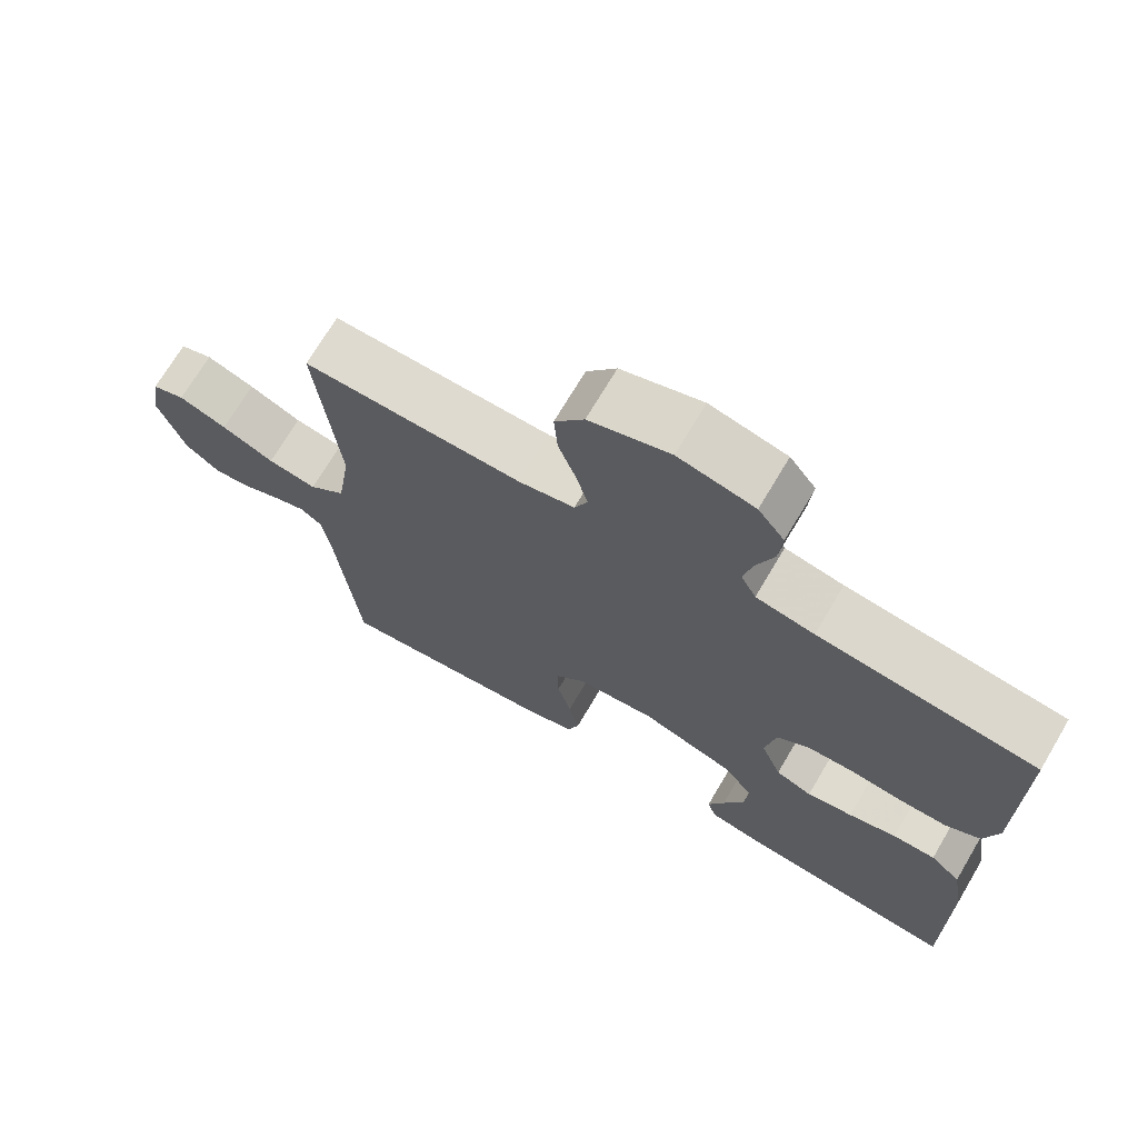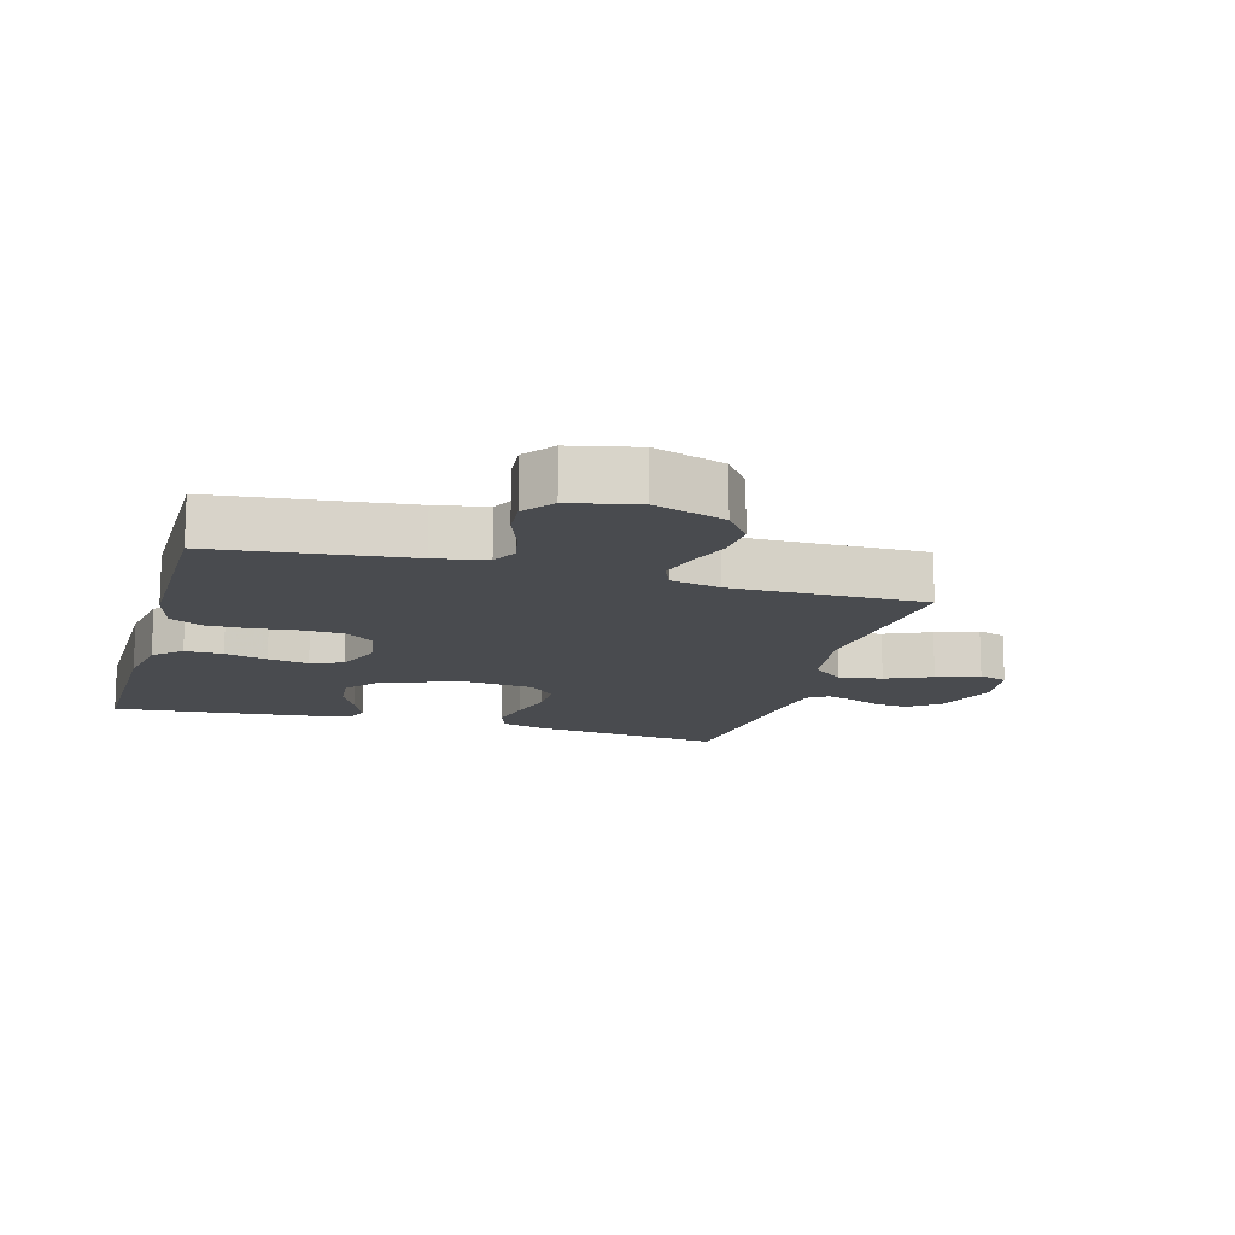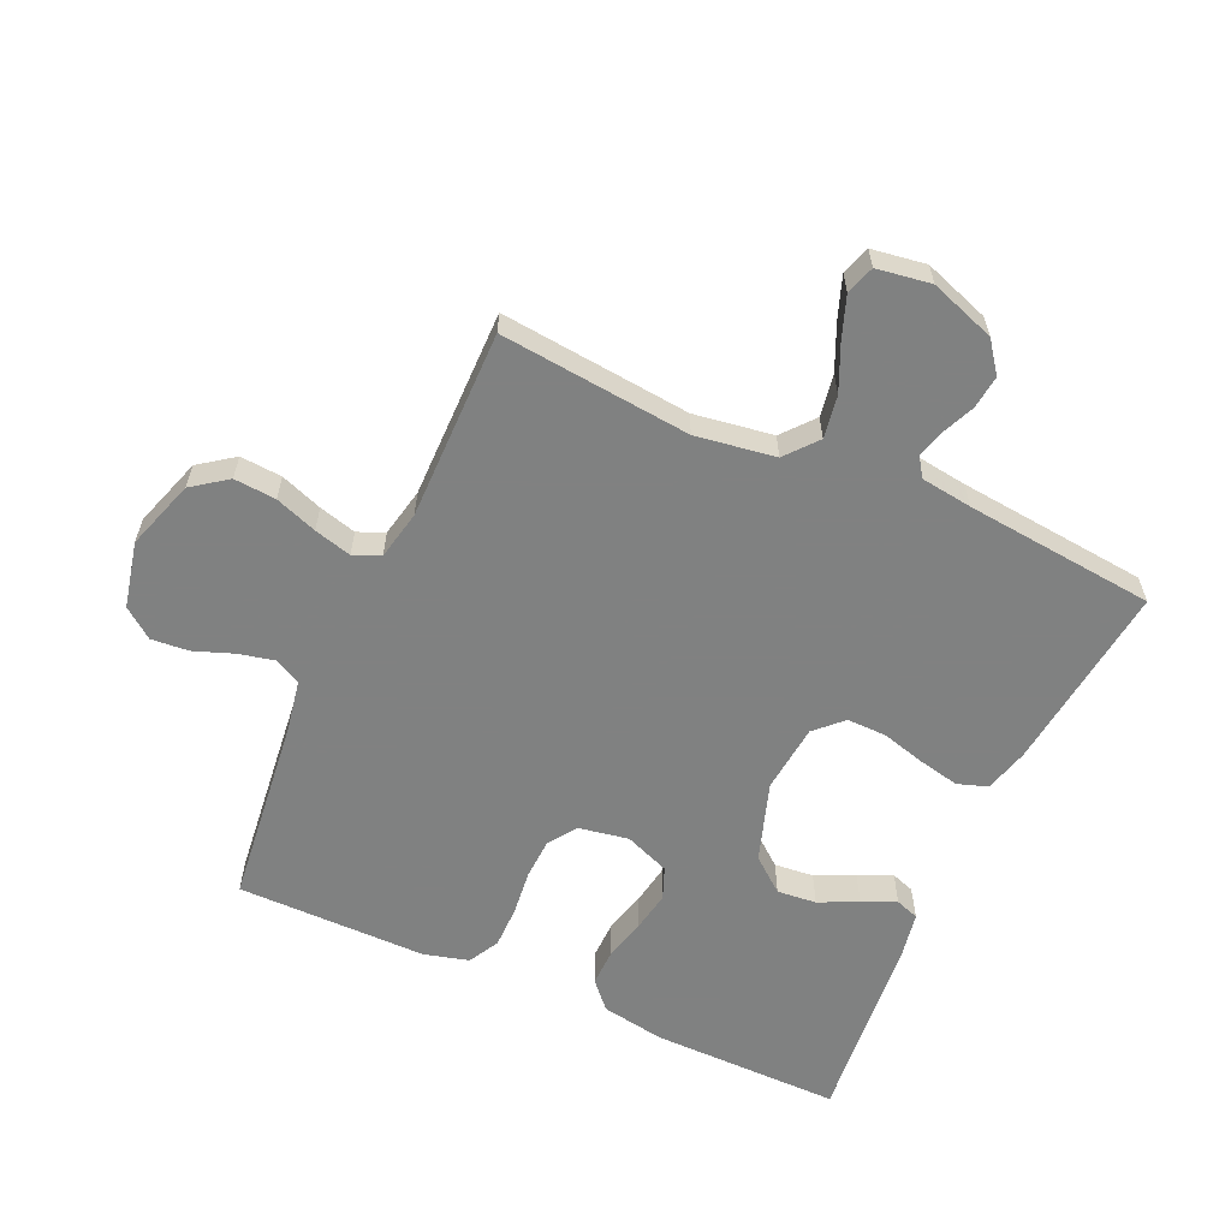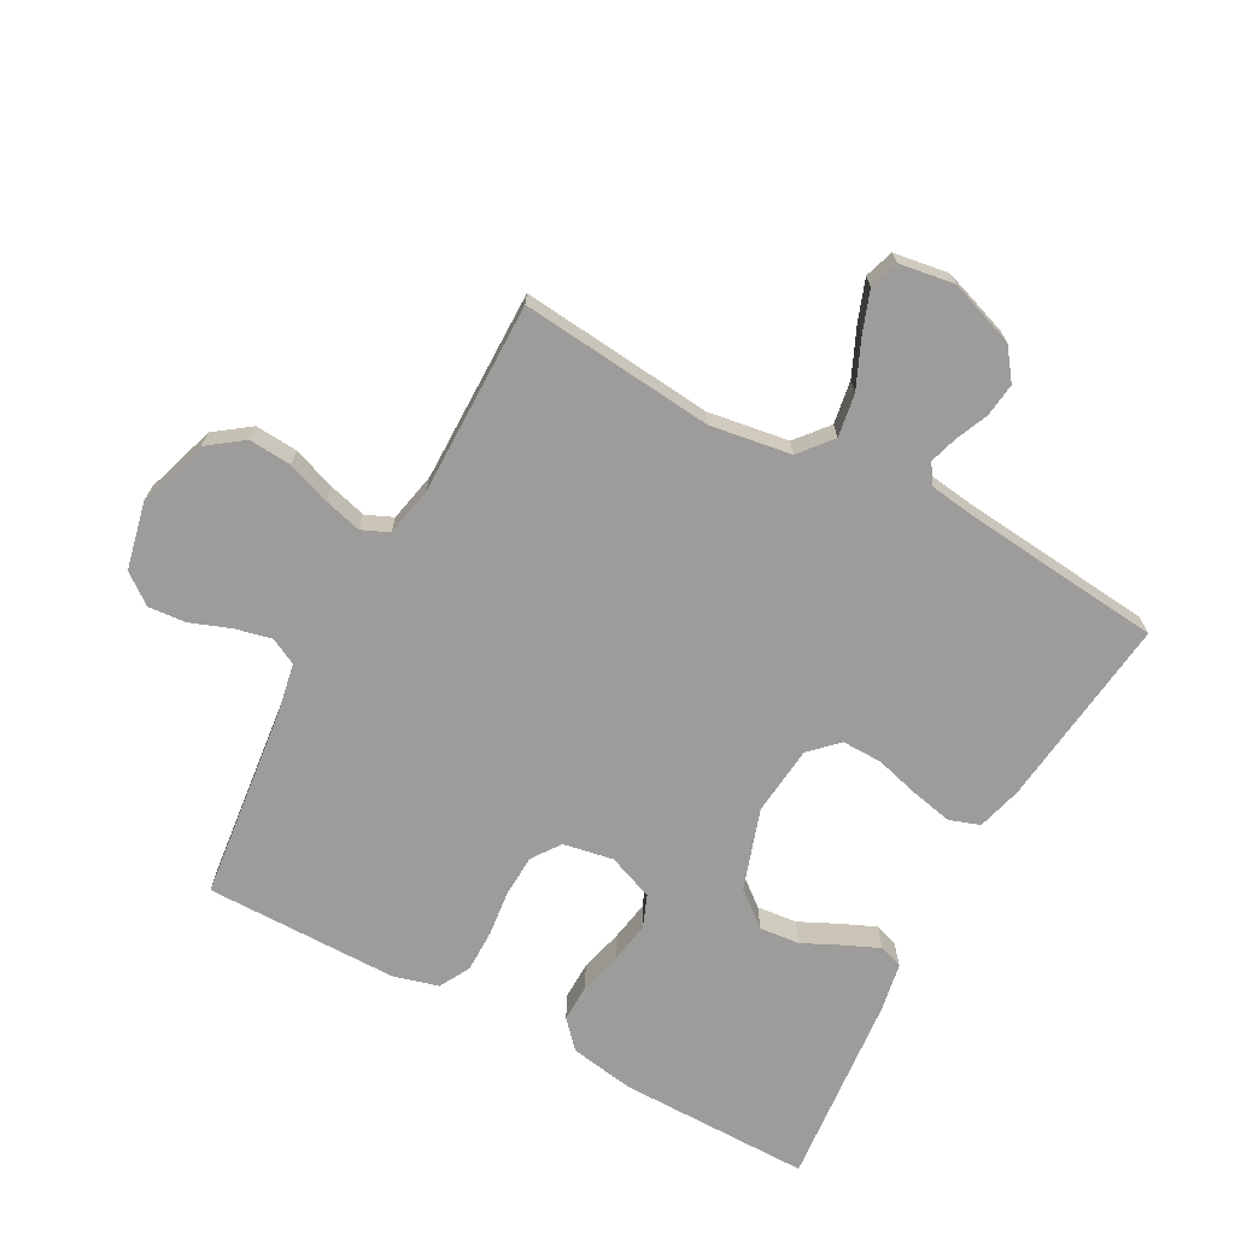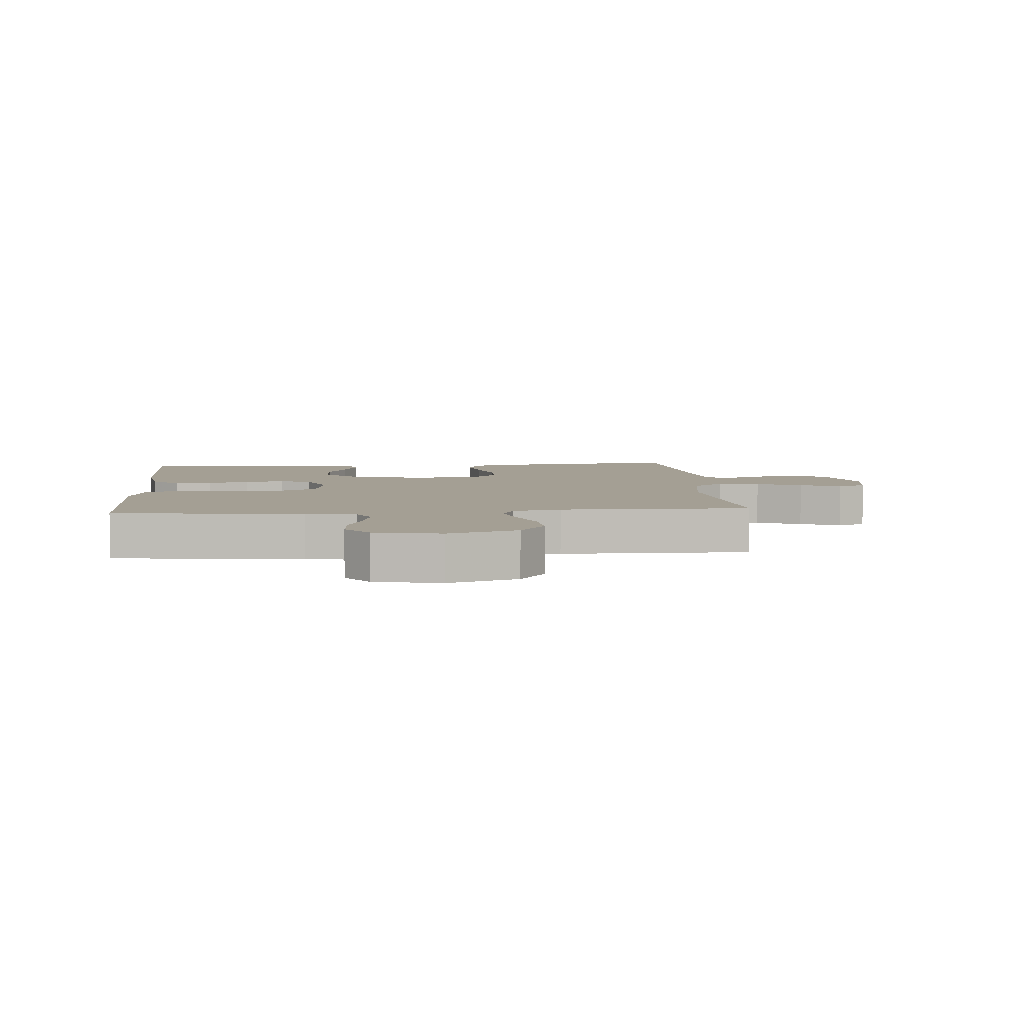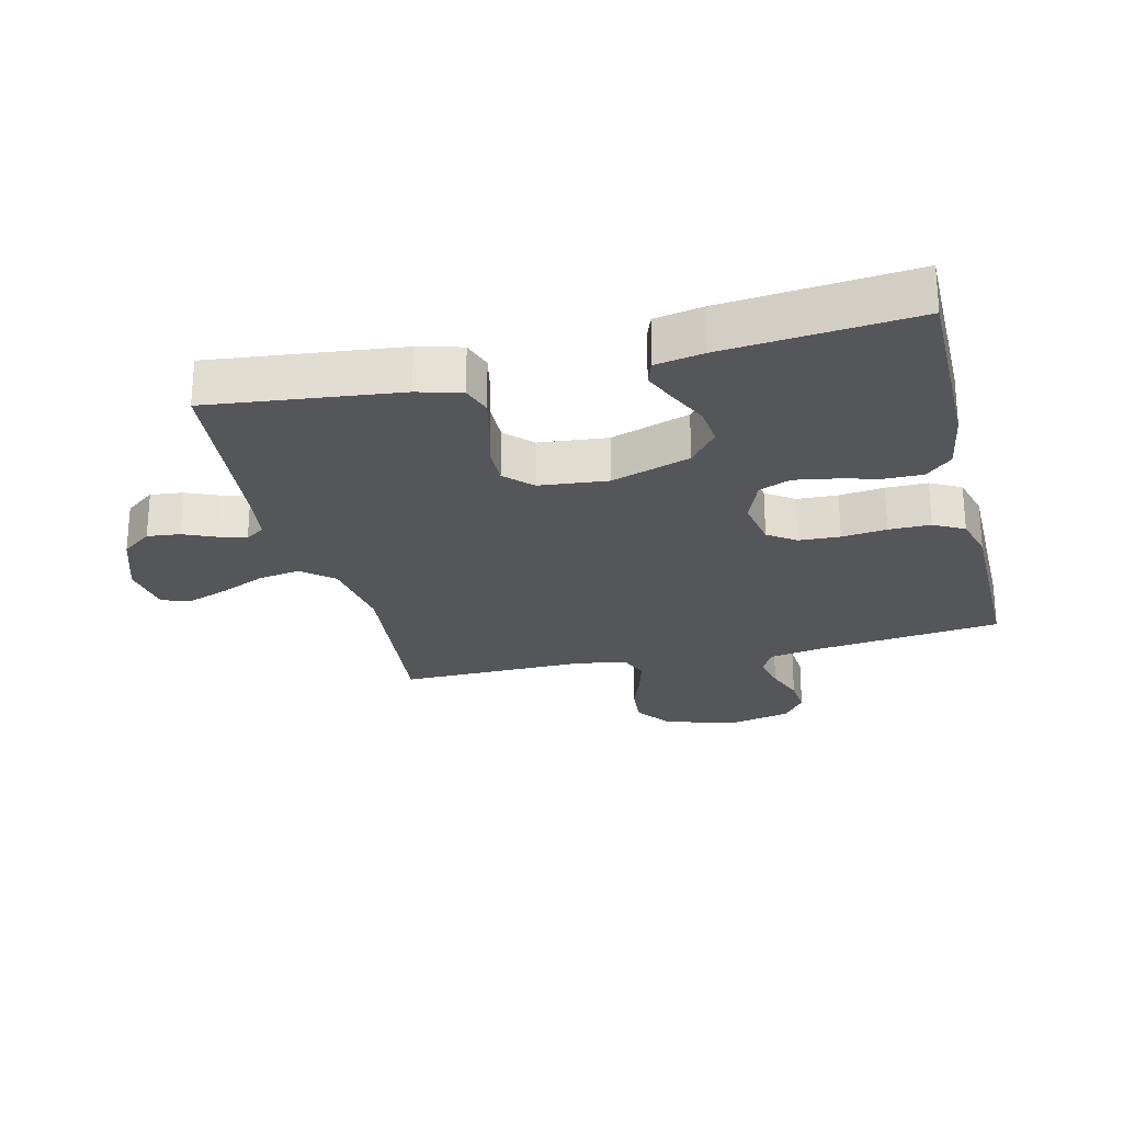
<metadata>
{"format":"obj","ext":"obj","renderer":"f3d","projection":"perspective","resolution":1024,"background":"white","views":[{"elev":70.6,"azim":-149.4,"up":"+Z"},{"elev":-14.0,"azim":-15.8,"up":"+Y"},{"elev":-60.3,"azim":65.7,"up":"+Y"},{"elev":-70.0,"azim":61.6,"up":"+Y"},{"elev":5.5,"azim":-4.8,"up":"+Y"},{"elev":-25.2,"azim":-166.2,"up":"+Y"}]}
</metadata>
<code>
v 0.5 0.07 0.5
v 0.47 0.07 0.2
v 0.489 0.07 0.075
v 0.539 0.07 0.033
v 0.606 0.07 0.044
v 0.678 0.07 0.076
v 0.744 0.07 0.1
v 0.789 0.07 0.085
v 0.802 0.07 0
v 0.766 0.07 -0.103
v 0.718 0.07 -0.139
v 0.666 0.07 -0.133
v 0.615 0.07 -0.111
v 0.572 0.07 -0.098
v 0.541 0.07 -0.119
v 0.53 0.07 -0.2
v 0.5 0.07 -0.5
v 0.2 0.07 -0.465
v 0.131 0.07 -0.446
v 0.115 0.07 -0.399
v 0.129 0.07 -0.334
v 0.148 0.07 -0.265
v 0.149 0.07 -0.203
v 0.108 0.07 -0.161
v 0 0.07 -0.15
v -0.125 0.07 -0.191
v -0.169 0.07 -0.245
v -0.163 0.07 -0.307
v -0.134 0.07 -0.368
v -0.111 0.07 -0.421
v -0.124 0.07 -0.458
v -0.2 0.07 -0.472
v -0.5 0.07 -0.5
v -0.498 0.07 -0.2
v -0.481 0.07 -0.1
v -0.439 0.07 -0.062
v -0.38 0.07 -0.063
v -0.314 0.07 -0.08
v -0.251 0.07 -0.091
v -0.201 0.07 -0.071
v -0.173 0.07 0
v -0.187 0.07 0.078
v -0.231 0.07 0.109
v -0.296 0.07 0.112
v -0.367 0.07 0.104
v -0.433 0.07 0.104
v -0.481 0.07 0.13
v -0.5 0.07 0.2
v -0.5 0.07 0.5
v -0.2 0.07 0.534
v -0.12 0.07 0.549
v -0.099 0.07 0.59
v -0.112 0.07 0.647
v -0.135 0.07 0.709
v -0.14 0.07 0.768
v -0.104 0.07 0.815
v 0 0.07 0.838
v 0.11 0.07 0.802
v 0.15 0.07 0.747
v 0.145 0.07 0.681
v 0.121 0.07 0.615
v 0.105 0.07 0.556
v 0.123 0.07 0.514
v 0.2 0.07 0.498
v 0.5 0 0.5
v 0.47 0 0.2
v 0.489 0 0.075
v 0.539 0 0.033
v 0.606 0 0.044
v 0.678 0 0.076
v 0.744 0 0.1
v 0.789 0 0.085
v 0.802 0 0
v 0.766 0 -0.103
v 0.718 0 -0.139
v 0.666 0 -0.133
v 0.615 0 -0.111
v 0.572 0 -0.098
v 0.541 0 -0.119
v 0.53 0 -0.2
v 0.5 0 -0.5
v 0.2 0 -0.465
v 0.131 0 -0.446
v 0.115 0 -0.399
v 0.129 0 -0.334
v 0.148 0 -0.265
v 0.149 0 -0.203
v 0.108 0 -0.161
v 0 0 -0.15
v -0.125 0 -0.191
v -0.169 0 -0.245
v -0.163 0 -0.307
v -0.134 0 -0.368
v -0.111 0 -0.421
v -0.124 0 -0.458
v -0.2 0 -0.472
v -0.5 0 -0.5
v -0.498 0 -0.2
v -0.481 0 -0.1
v -0.439 0 -0.062
v -0.38 0 -0.063
v -0.314 0 -0.08
v -0.251 0 -0.091
v -0.201 0 -0.071
v -0.173 0 0
v -0.187 0 0.078
v -0.231 0 0.109
v -0.296 0 0.112
v -0.367 0 0.104
v -0.433 0 0.104
v -0.481 0 0.13
v -0.5 0 0.2
v -0.5 0 0.5
v -0.2 0 0.534
v -0.12 0 0.549
v -0.099 0 0.59
v -0.112 0 0.647
v -0.135 0 0.709
v -0.14 0 0.768
v -0.104 0 0.815
v 0 0 0.838
v 0.11 0 0.802
v 0.15 0 0.747
v 0.145 0 0.681
v 0.121 0 0.615
v 0.105 0 0.556
v 0.123 0 0.514
v 0.2 0 0.498
f 59 60 61
f 58 59 61
f 57 58 61
f 56 57 61
f 55 56 61
f 54 55 61
f 53 54 61
f 52 53 61 62
f 51 52 62 63
f 48 49 50
f 47 48 50
f 46 47 50
f 45 46 50
f 44 45 50
f 51 63 64
f 50 51 64
f 44 50 64
f 43 44 64
f 36 37 38
f 35 36 38
f 34 35 38
f 33 34 38
f 32 33 38
f 31 32 38
f 30 31 38
f 29 30 38
f 28 29 38
f 27 28 38 39
f 26 27 39 40
f 20 21 22
f 19 20 22
f 18 19 22
f 17 18 22
f 16 17 22
f 15 16 22 23
f 14 15 23 24
f 11 12 13
f 10 11 13
f 9 10 13
f 8 9 13
f 7 8 13
f 6 7 13
f 5 6 13
f 4 5 13 14
f 14 24 25
f 4 14 25
f 3 4 25
f 64 1 2
f 43 64 2
f 42 43 2
f 26 40 41
f 26 41 42
f 25 26 42
f 3 25 42
f 2 3 42
f 125 124 123
f 125 123 122
f 125 122 121
f 125 121 120
f 125 120 119
f 125 119 118
f 125 118 117
f 126 125 117 116
f 127 126 116 115
f 114 113 112
f 114 112 111
f 114 111 110
f 114 110 109
f 114 109 108
f 128 127 115
f 128 115 114
f 128 114 108
f 128 108 107
f 102 101 100
f 102 100 99
f 102 99 98
f 102 98 97
f 102 97 96
f 102 96 95
f 102 95 94
f 102 94 93
f 102 93 92
f 103 102 92 91
f 104 103 91 90
f 86 85 84
f 86 84 83
f 86 83 82
f 86 82 81
f 86 81 80
f 87 86 80 79
f 88 87 79 78
f 77 76 75
f 77 75 74
f 77 74 73
f 77 73 72
f 77 72 71
f 77 71 70
f 77 70 69
f 78 77 69 68
f 89 88 78
f 89 78 68
f 89 68 67
f 66 65 128
f 66 128 107
f 66 107 106
f 105 104 90
f 106 105 90
f 106 90 89
f 106 89 67
f 106 67 66
f 1 65 66 2
f 2 66 67 3
f 3 67 68 4
f 4 68 69 5
f 5 69 70 6
f 6 70 71 7
f 7 71 72 8
f 8 72 73 9
f 9 73 74 10
f 10 74 75 11
f 11 75 76 12
f 12 76 77 13
f 13 77 78 14
f 14 78 79 15
f 15 79 80 16
f 16 80 81 17
f 17 81 82 18
f 18 82 83 19
f 19 83 84 20
f 20 84 85 21
f 21 85 86 22
f 22 86 87 23
f 23 87 88 24
f 24 88 89 25
f 25 89 90 26
f 26 90 91 27
f 27 91 92 28
f 28 92 93 29
f 29 93 94 30
f 30 94 95 31
f 31 95 96 32
f 32 96 97 33
f 33 97 98 34
f 34 98 99 35
f 35 99 100 36
f 36 100 101 37
f 37 101 102 38
f 38 102 103 39
f 39 103 104 40
f 40 104 105 41
f 41 105 106 42
f 42 106 107 43
f 43 107 108 44
f 44 108 109 45
f 45 109 110 46
f 46 110 111 47
f 47 111 112 48
f 48 112 113 49
f 49 113 114 50
f 50 114 115 51
f 51 115 116 52
f 52 116 117 53
f 53 117 118 54
f 54 118 119 55
f 55 119 120 56
f 56 120 121 57
f 57 121 122 58
f 58 122 123 59
f 59 123 124 60
f 60 124 125 61
f 61 125 126 62
f 62 126 127 63
f 63 127 128 64
f 64 128 65 1

</code>
